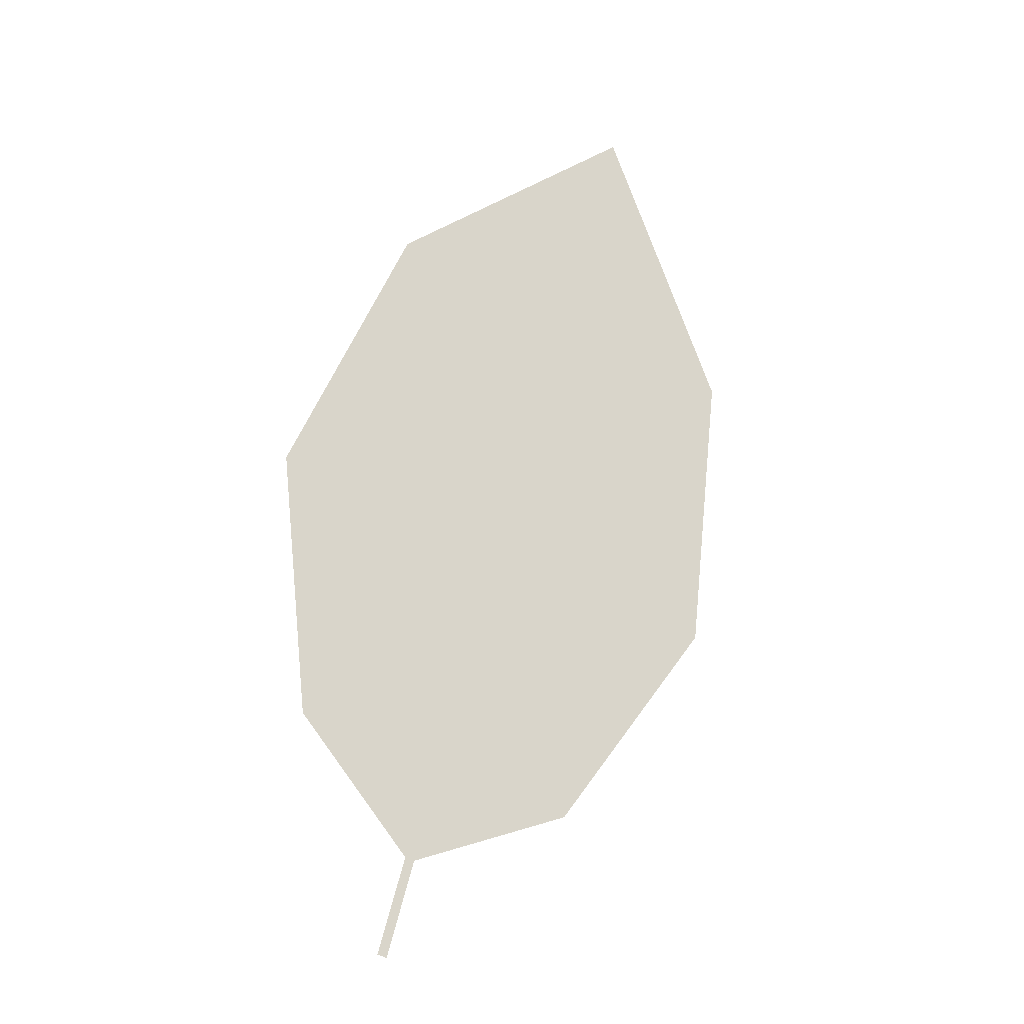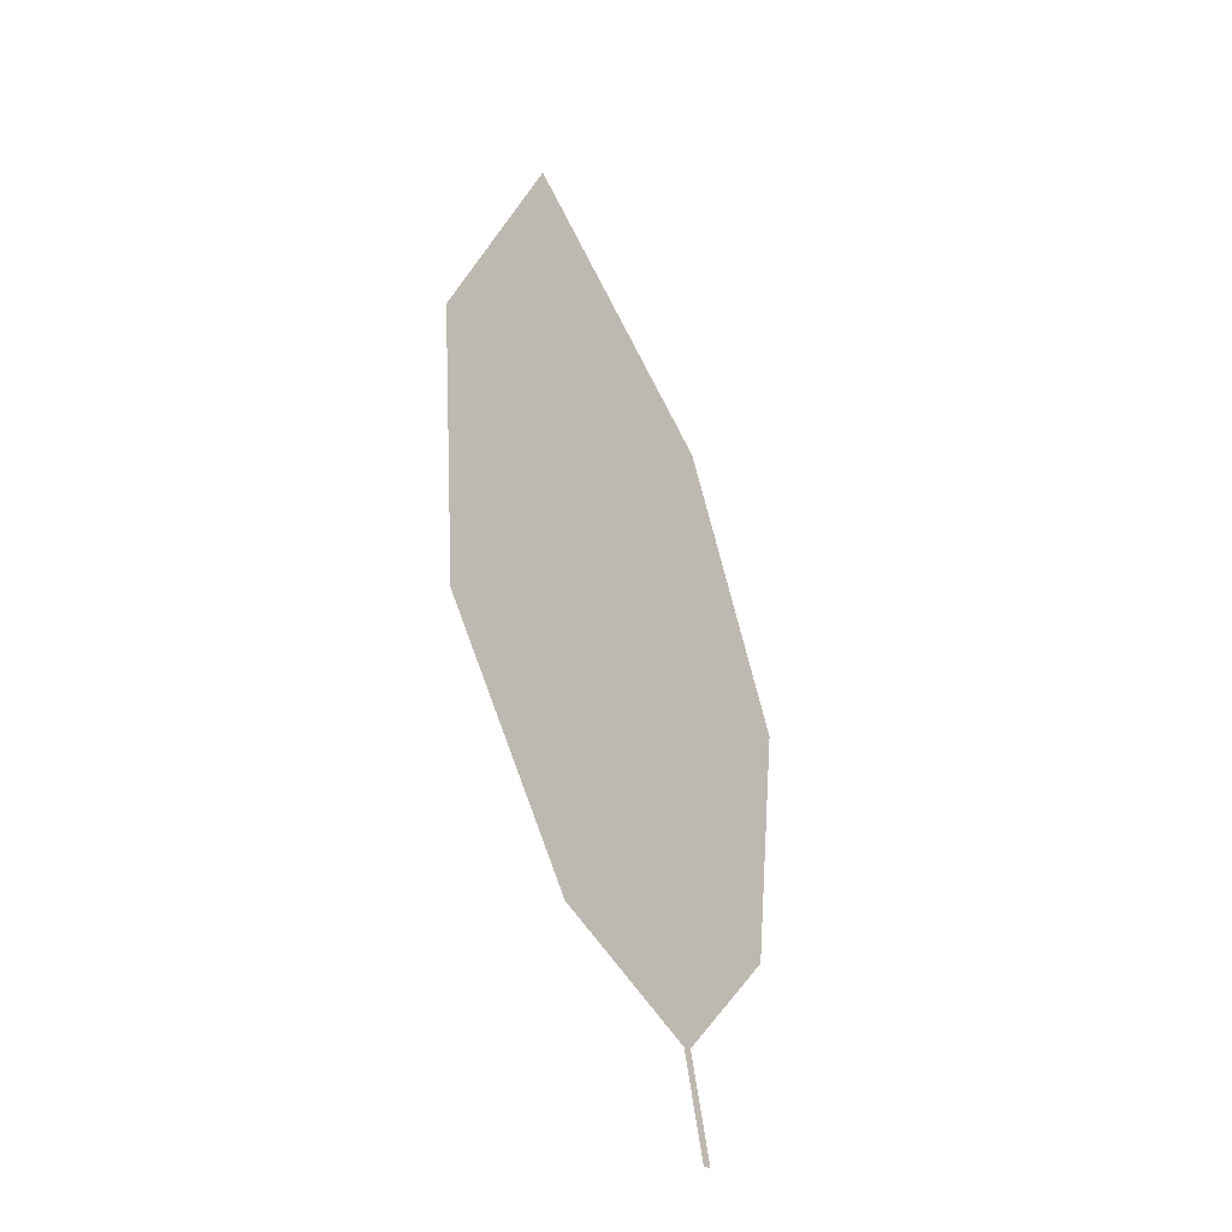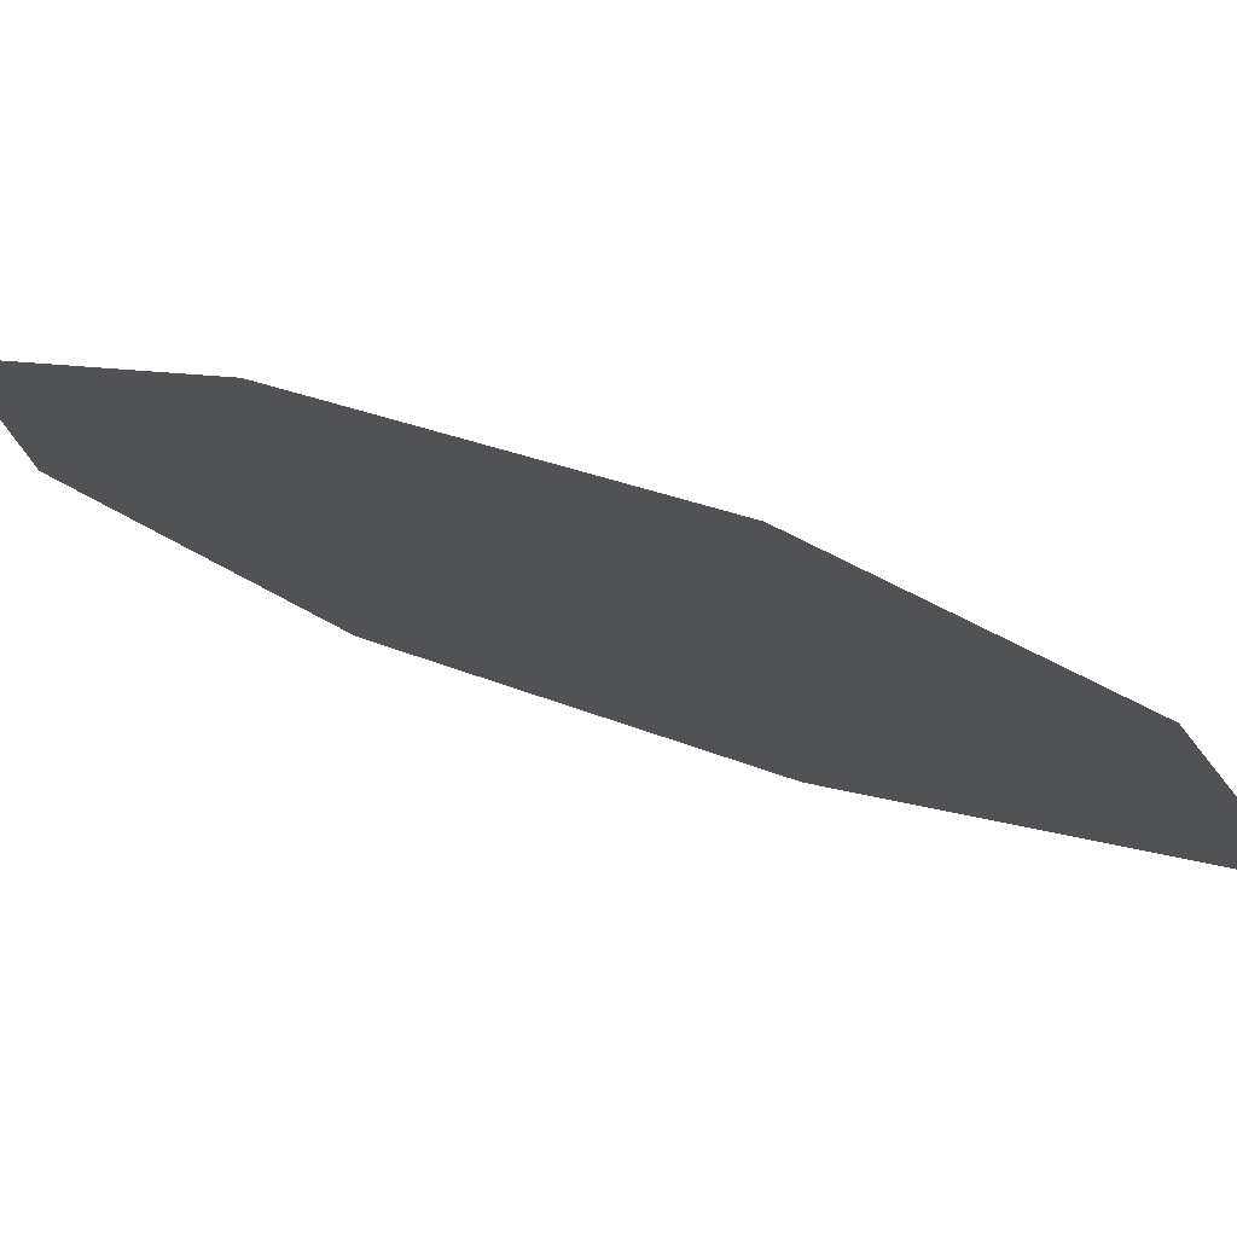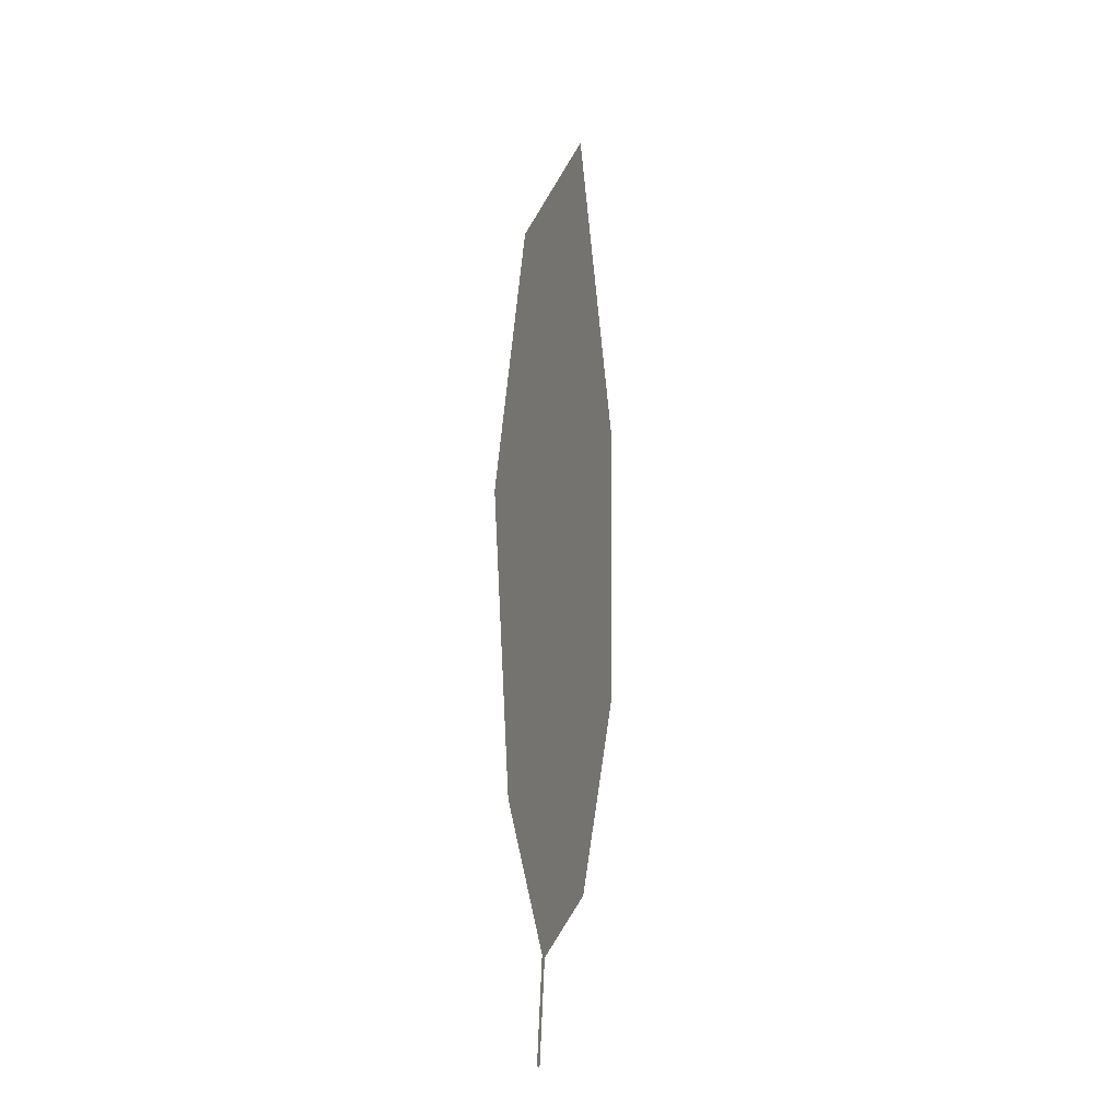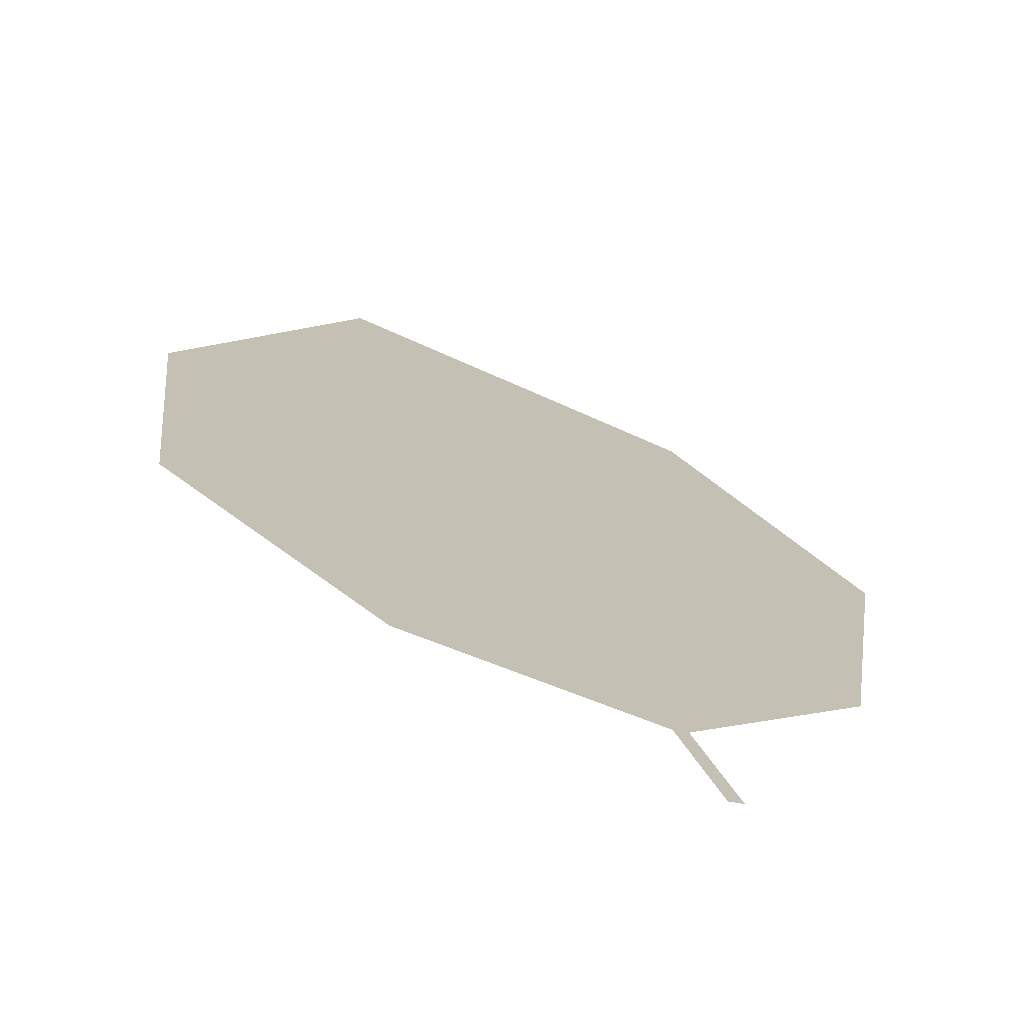
<metadata>
{"format":"obj","ext":"obj","renderer":"f3d","projection":"perspective","resolution":1024,"background":"white","views":[{"elev":-18.1,"azim":-6.8,"up":"+Y"},{"elev":-40.2,"azim":143.9,"up":"+Y"},{"elev":-26.8,"azim":43.5,"up":"+Z"},{"elev":-8.6,"azim":-58.8,"up":"+Y"},{"elev":25.4,"azim":-29.5,"up":"+Z"}]}
</metadata>
<code>
o Leaves.086_leaves.086
v -0.1586 0.1222 2.602
v -0.1598 0.1225 2.603
v -0.1552 0.1345 2.601
v -0.1348 0.1415 2.594
v -0.1104 0.2075 2.584
v -0.1564 0.1349 2.601
v -0.1701 0.1525 2.605
v -0.1575 0.2221 2.599
v -0.1255 0.2456 2.588
v -0.1734 0.1869 2.605
v -0.1146 0.1687 2.587
f 1 3 6 2
f 3 4 11 5
f 5 8 6 3
f 8 10 7 6
f 5 9 8

</code>
